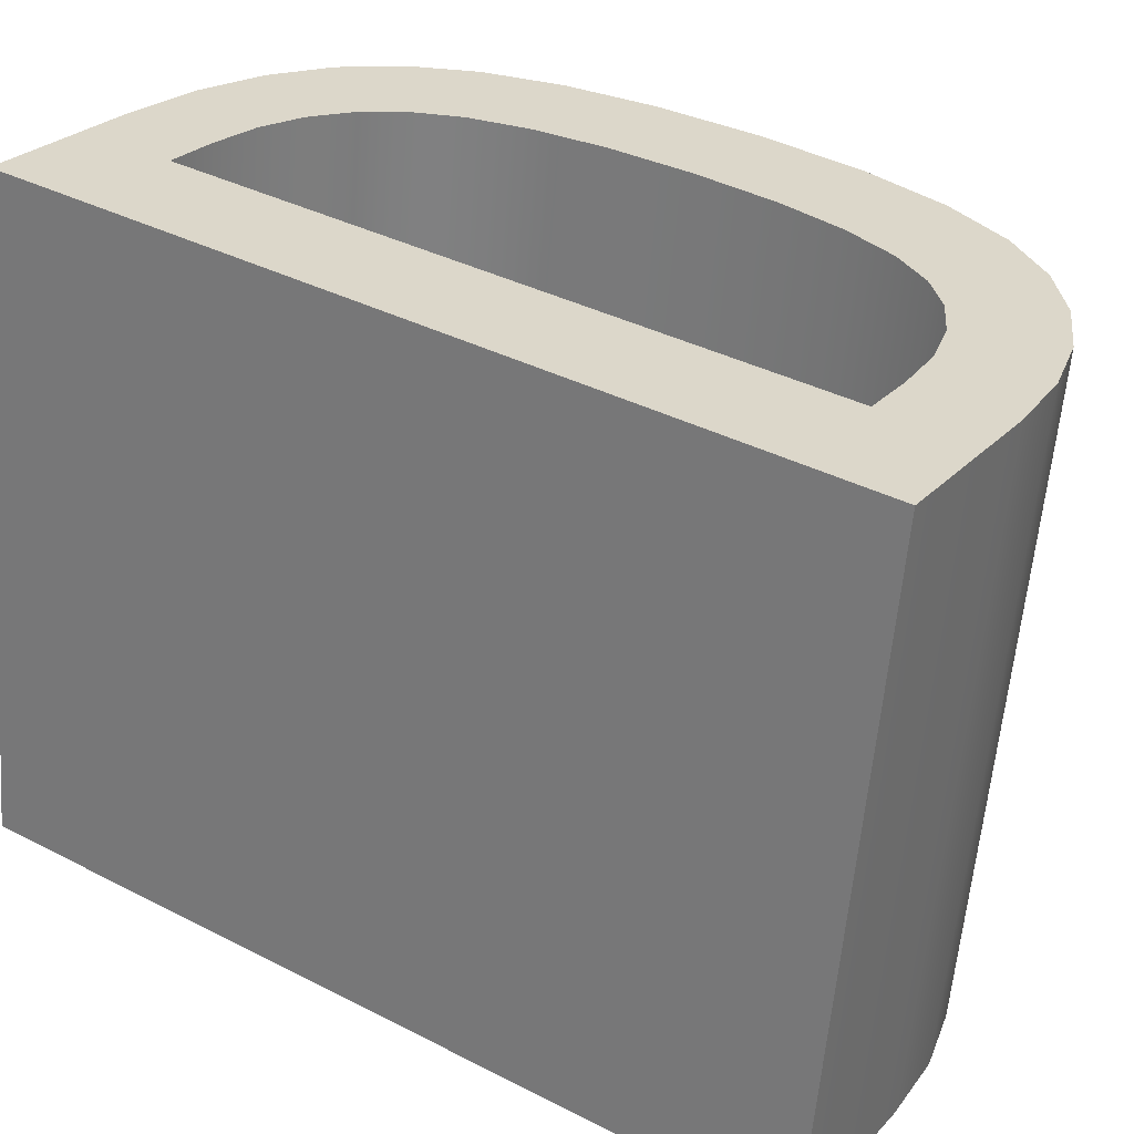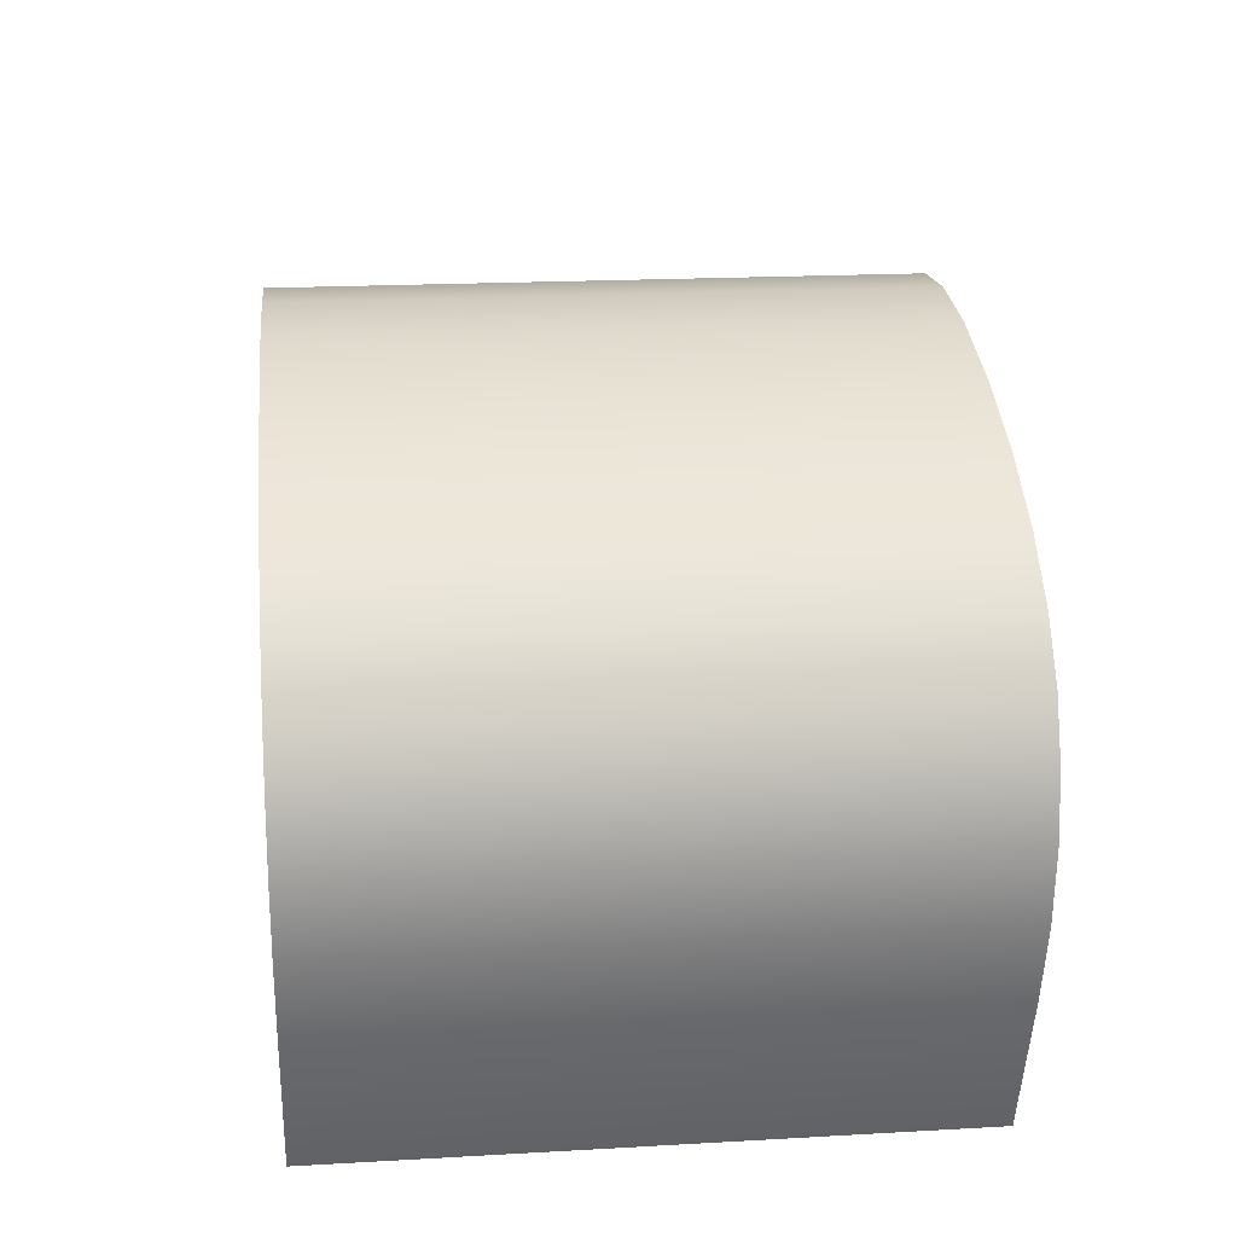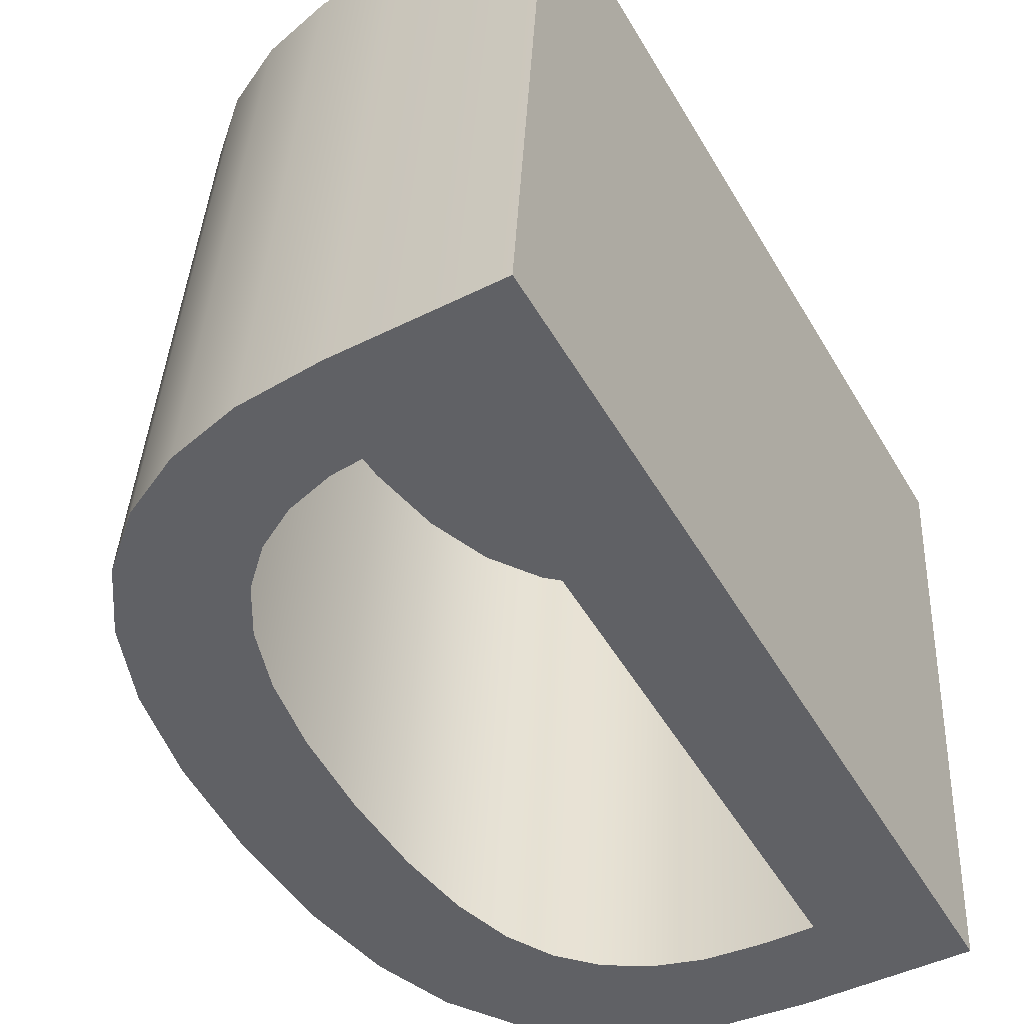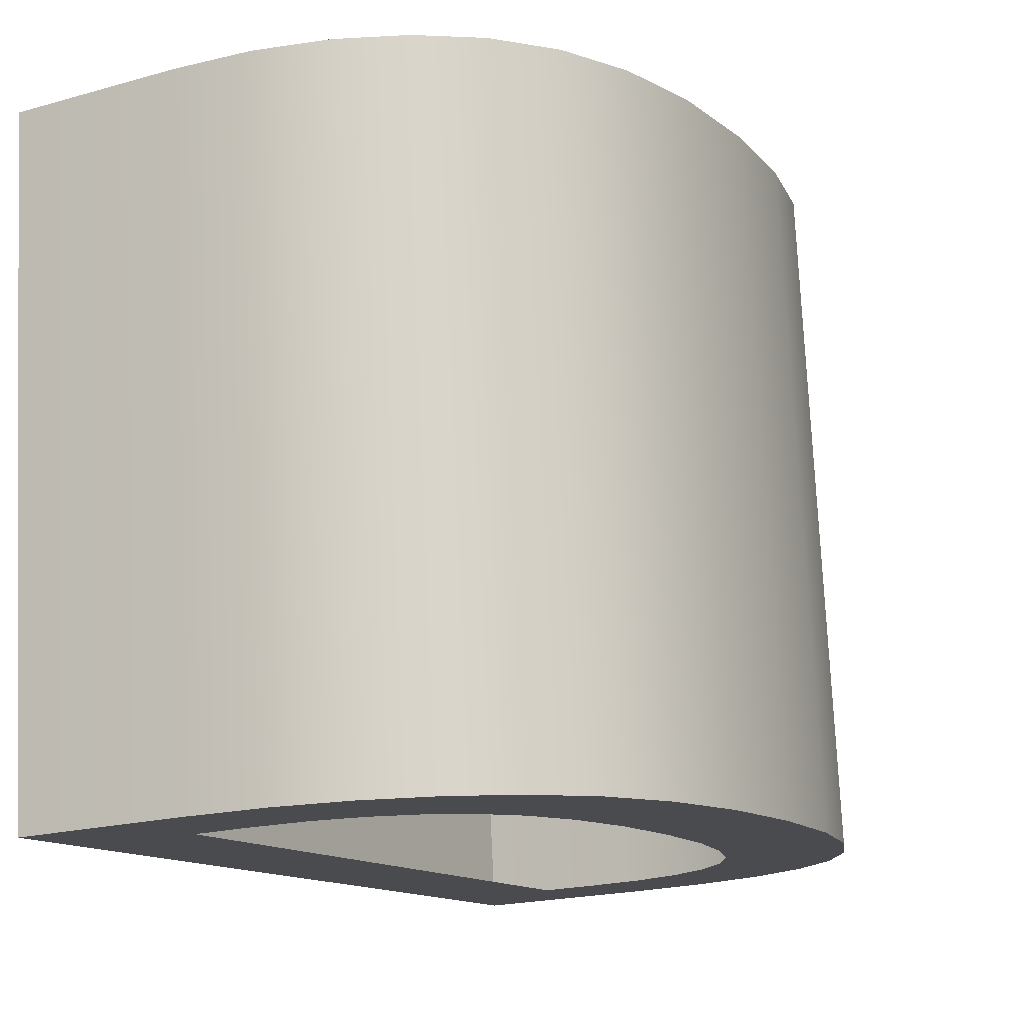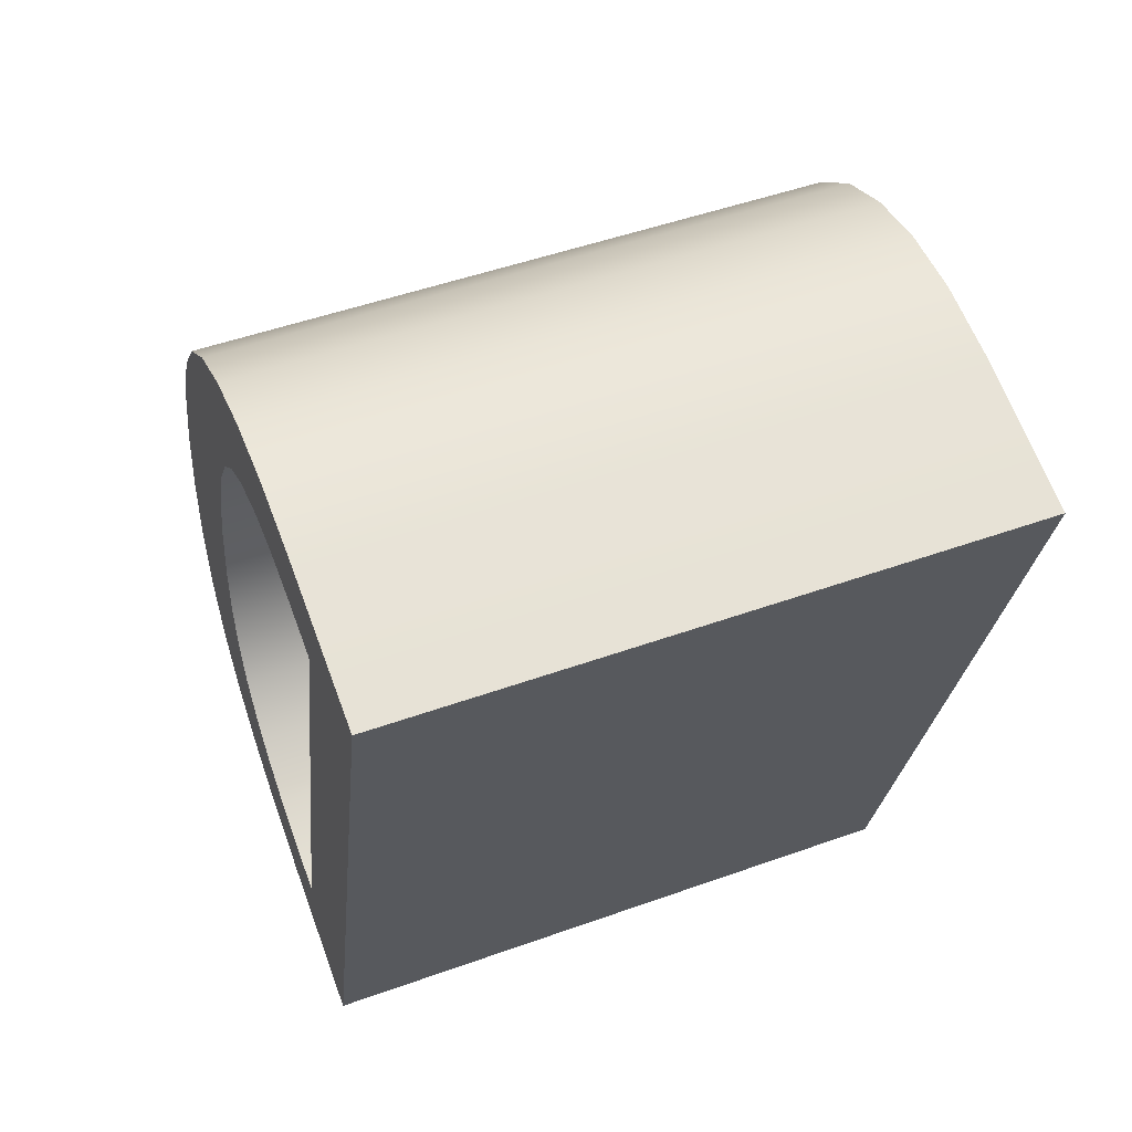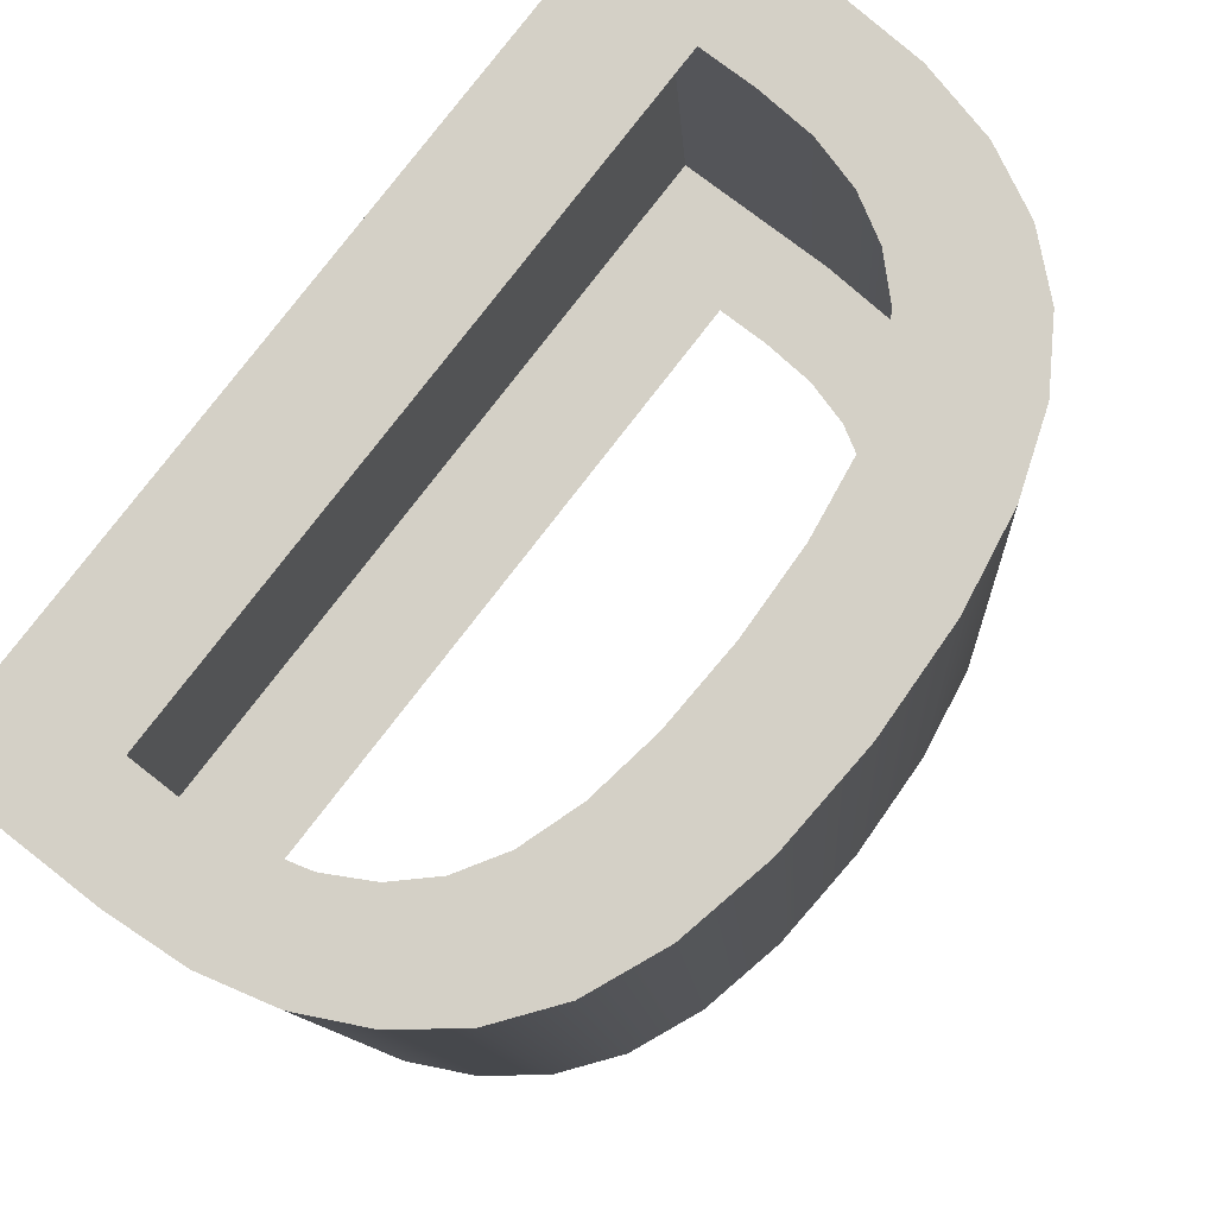
<metadata>
{"format":"obj","ext":"obj","renderer":"f3d","projection":"perspective","resolution":1024,"background":"white","views":[{"elev":26.8,"azim":-56.9,"up":"+Y"},{"elev":-50.5,"azim":87.9,"up":"+Z"},{"elev":-45.6,"azim":-150.0,"up":"+Y"},{"elev":-19.5,"azim":27.9,"up":"+Y"},{"elev":66.7,"azim":-110.5,"up":"+Z"},{"elev":74.0,"azim":38.1,"up":"+Y"}]}
</metadata>
<code>
o #ID2822
v 0.7787 0.01407 0.228
v 0.7809 0.01389 0.2299
v 0.7787 0.01243 0.2444
v 0.7819 0.01407 0.228
v 0.7819 0.01389 0.2299
v 0.7836 0.01406 0.2282
v 0.783 0.01388 0.2299
v 0.784 0.01385 0.2302
v 0.785 0.01402 0.2285
v 0.7847 0.01381 0.2307
v 0.7854 0.01375 0.2313
v 0.7862 0.01396 0.2291
v 0.7859 0.01366 0.2321
v 0.7863 0.01355 0.2333
v 0.7872 0.01388 0.23
v 0.7865 0.01341 0.2346
v 0.7866 0.01325 0.2363
v 0.787 0.01262 0.2425
v 0.7878 0.01273 0.2415
v 0.7879 0.01377 0.2311
v 0.7884 0.01287 0.24
v 0.7884 0.01363 0.2325
v 0.7887 0.01304 0.2383
v 0.7888 0.01345 0.2342
v 0.7889 0.01325 0.2363
v 0.7809 0.01262 0.2426
v 0.7819 0.01243 0.2444
v 0.7819 0.01262 0.2426
v 0.783 0.01263 0.2425
v 0.7834 0.01245 0.2443
v 0.784 0.01265 0.2422
v 0.7848 0.01248 0.2439
v 0.7847 0.01269 0.2418
v 0.7854 0.01276 0.2412
v 0.786 0.01254 0.2434
v 0.7859 0.01284 0.2404
v 0.7863 0.01295 0.2393
v 0.7865 0.01308 0.2379
v 0.7887 0.01304 0.2383
v 0.7889 0.02589 0.2375
v 0.7887 0.02568 0.2396
v 0.7889 0.01325 0.2363
v 0.7884 0.01287 0.24
v 0.7884 0.02551 0.2413
v 0.7878 0.01273 0.2415
v 0.7878 0.02537 0.2427
v 0.787 0.01262 0.2425
v 0.787 0.02526 0.2438
v 0.786 0.02518 0.2446
v 0.786 0.01254 0.2434
v 0.7848 0.01248 0.2439
v 0.7848 0.02512 0.2452
v 0.7834 0.02508 0.2456
v 0.7834 0.01245 0.2443
v 0.7819 0.01243 0.2444
v 0.7819 0.02507 0.2457
v 0.7787 0.01243 0.2444
v 0.7787 0.02507 0.2457
v 0.7787 0.02671 0.2293
v 0.7787 0.01243 0.2444
v 0.7787 0.02507 0.2457
v 0.7787 0.01407 0.228
v 0.7787 0.02671 0.2293
v 0.7819 0.01407 0.228
v 0.7787 0.01407 0.228
v 0.7819 0.02671 0.2293
v 0.7836 0.01406 0.2282
v 0.7836 0.0267 0.2294
v 0.785 0.02666 0.2298
v 0.785 0.01402 0.2285
v 0.7862 0.01396 0.2291
v 0.7862 0.0266 0.2304
v 0.7872 0.01388 0.23
v 0.7872 0.02652 0.2312
v 0.7879 0.02641 0.2323
v 0.7879 0.01377 0.2311
v 0.7884 0.02627 0.2338
v 0.7884 0.01363 0.2325
v 0.7888 0.02609 0.2355
v 0.7888 0.01345 0.2342
v 0.7787 0.02507 0.2457
v 0.7809 0.02526 0.2439
v 0.7787 0.02671 0.2293
v 0.7819 0.02507 0.2457
v 0.7819 0.02526 0.2439
v 0.7834 0.02508 0.2456
v 0.783 0.02526 0.2438
v 0.784 0.02529 0.2435
v 0.7848 0.02512 0.2452
v 0.7847 0.02533 0.2431
v 0.7854 0.0254 0.2425
v 0.786 0.02518 0.2446
v 0.7859 0.02548 0.2416
v 0.7863 0.02559 0.2405
v 0.787 0.02526 0.2438
v 0.7865 0.02572 0.2392
v 0.7866 0.02589 0.2375
v 0.7809 0.02653 0.2311
v 0.7819 0.02671 0.2293
v 0.7819 0.02653 0.2311
v 0.783 0.02652 0.2312
v 0.7836 0.0267 0.2294
v 0.784 0.02649 0.2315
v 0.785 0.02666 0.2298
v 0.7847 0.02645 0.2319
v 0.7854 0.02639 0.2326
v 0.7862 0.0266 0.2304
v 0.7859 0.0263 0.2334
v 0.7863 0.02619 0.2345
v 0.7872 0.02652 0.2312
v 0.7865 0.02605 0.2359
v 0.7878 0.02537 0.2427
v 0.7879 0.02641 0.2323
v 0.7884 0.02551 0.2413
v 0.7884 0.02627 0.2338
v 0.7887 0.02568 0.2396
v 0.7888 0.02609 0.2355
v 0.7889 0.02589 0.2375
f 1 2 3
f 3 2 1
f 2 1 4
f 4 1 2
f 2 4 5
f 5 4 2
f 5 4 6
f 6 4 5
f 5 6 7
f 7 6 5
f 7 6 8
f 8 6 7
f 8 6 9
f 9 6 8
f 8 9 10
f 10 9 8
f 10 9 11
f 11 9 10
f 11 9 12
f 12 9 11
f 11 12 13
f 13 12 11
f 13 12 14
f 14 12 13
f 14 12 15
f 15 12 14
f 14 15 16
f 16 15 14
f 16 15 17
f 17 15 16
f 17 15 18
f 18 15 17
f 18 15 19
f 19 15 18
f 19 15 20
f 20 15 19
f 19 20 21
f 21 20 19
f 21 20 22
f 22 20 21
f 21 22 23
f 23 22 21
f 23 22 24
f 24 22 23
f 23 24 25
f 25 24 23
f 3 26 27
f 27 26 3
f 26 3 2
f 2 3 26
f 27 26 28
f 28 26 27
f 27 28 29
f 29 28 27
f 27 29 30
f 30 29 27
f 30 29 31
f 31 29 30
f 30 31 32
f 32 31 30
f 32 31 33
f 33 31 32
f 32 33 34
f 34 33 32
f 32 34 35
f 35 34 32
f 35 34 36
f 36 34 35
f 35 36 37
f 37 36 35
f 35 37 18
f 18 37 35
f 18 37 38
f 38 37 18
f 18 38 17
f 17 38 18
f 39 40 41
f 41 40 39
f 40 39 42
f 42 39 40
f 43 41 44
f 44 41 43
f 41 43 39
f 39 43 41
f 45 44 46
f 46 44 45
f 44 45 43
f 43 45 44
f 47 46 48
f 48 46 47
f 46 47 45
f 45 47 46
f 47 49 50
f 50 49 47
f 49 47 48
f 48 47 49
f 49 51 50
f 50 51 49
f 51 49 52
f 52 49 51
f 51 53 54
f 54 53 51
f 53 51 52
f 52 51 53
f 53 55 54
f 54 55 53
f 55 53 56
f 56 53 55
f 56 57 55
f 55 57 56
f 57 56 58
f 58 56 57
f 59 60 61
f 61 60 59
f 60 59 62
f 62 59 60
f 63 64 65
f 65 64 63
f 64 63 66
f 66 63 64
f 66 67 64
f 64 67 66
f 67 66 68
f 68 66 67
f 67 69 70
f 70 69 67
f 69 67 68
f 68 67 69
f 69 71 70
f 70 71 69
f 71 69 72
f 72 69 71
f 72 73 71
f 71 73 72
f 73 72 74
f 74 72 73
f 73 75 76
f 76 75 73
f 75 73 74
f 74 73 75
f 76 77 78
f 78 77 76
f 77 76 75
f 75 76 77
f 78 79 80
f 80 79 78
f 79 78 77
f 77 78 79
f 42 79 40
f 40 79 42
f 79 42 80
f 80 42 79
f 81 82 83
f 83 82 81
f 82 81 84
f 84 81 82
f 82 84 85
f 85 84 82
f 85 84 86
f 86 84 85
f 85 86 87
f 87 86 85
f 87 86 88
f 88 86 87
f 88 86 89
f 89 86 88
f 88 89 90
f 90 89 88
f 90 89 91
f 91 89 90
f 91 89 92
f 92 89 91
f 91 92 93
f 93 92 91
f 93 92 94
f 94 92 93
f 94 92 95
f 95 92 94
f 94 95 96
f 96 95 94
f 96 95 97
f 97 95 96
f 83 98 99
f 99 98 83
f 98 83 82
f 82 83 98
f 99 98 100
f 100 98 99
f 99 100 101
f 101 100 99
f 99 101 102
f 102 101 99
f 102 101 103
f 103 101 102
f 102 103 104
f 104 103 102
f 104 103 105
f 105 103 104
f 104 105 106
f 106 105 104
f 104 106 107
f 107 106 104
f 107 106 108
f 108 106 107
f 107 108 109
f 109 108 107
f 107 109 110
f 110 109 107
f 110 109 111
f 111 109 110
f 110 111 97
f 97 111 110
f 110 97 95
f 95 97 110
f 110 95 112
f 112 95 110
f 110 112 113
f 113 112 110
f 113 112 114
f 114 112 113
f 113 114 115
f 115 114 113
f 115 114 116
f 116 114 115
f 115 116 117
f 117 116 115
f 117 116 118
f 118 116 117

</code>
